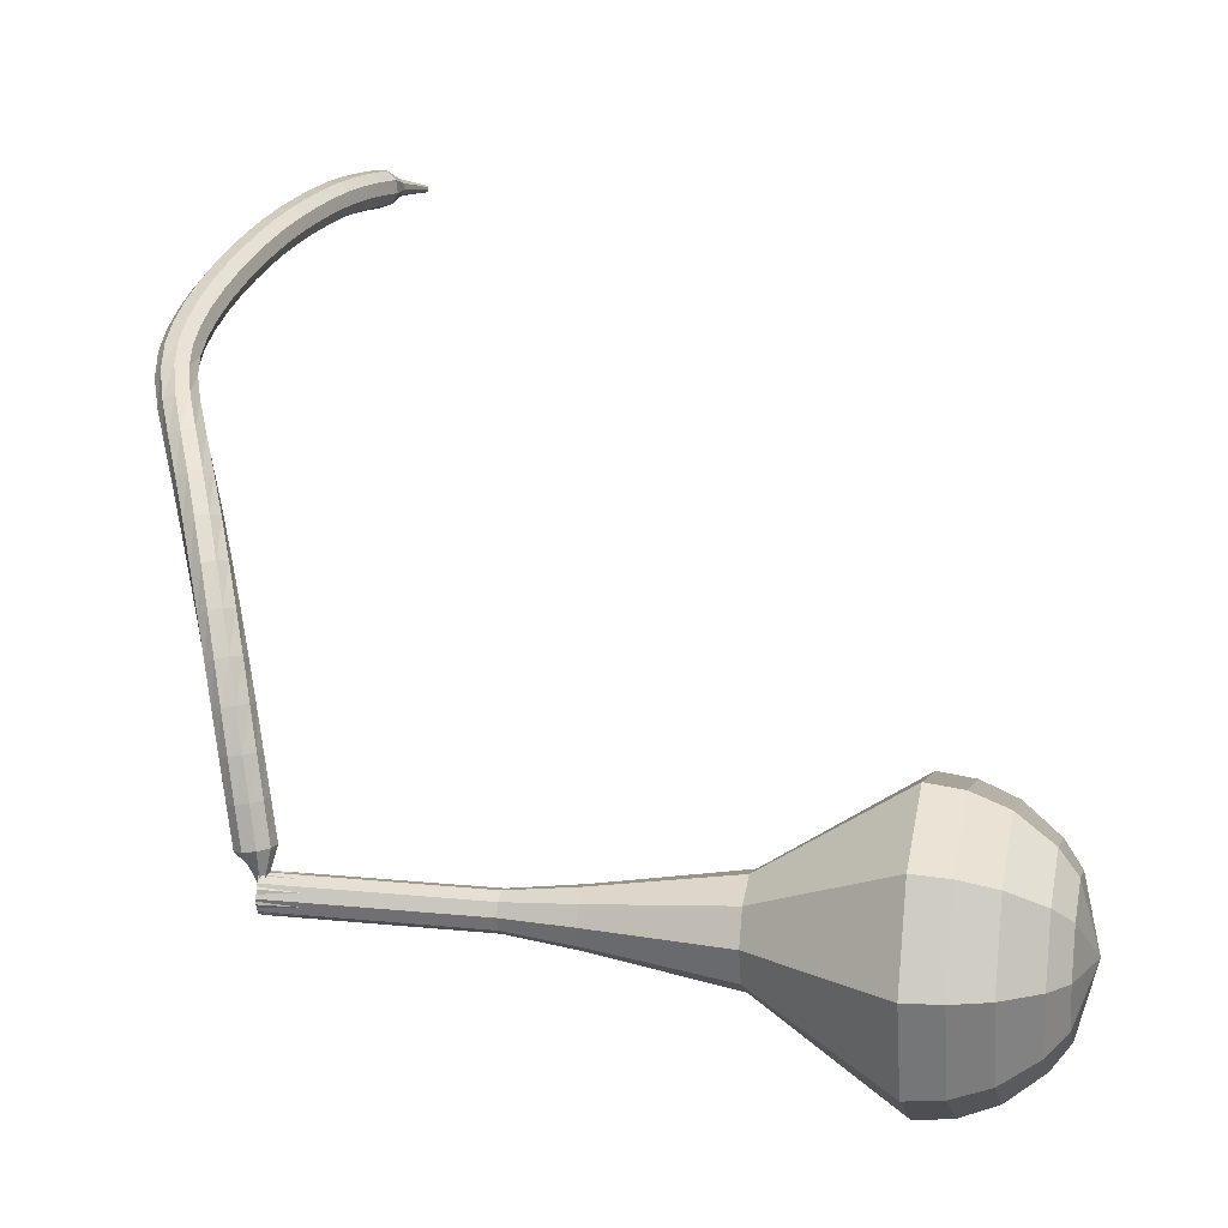
<metadata>
{"format":"obj","ext":"obj","renderer":"f3d","projection":"perspective","resolution":1024,"background":"white","views":[{"elev":49.4,"azim":127.0,"up":"+Y"}]}
</metadata>
<code>
g tube1
v 162.8 153.5 57.01
v 165.2 151.6 55.54
v 165.9 148.4 54.75
v 164.5 145.3 55.03
v 161.7 143.8 56.23
v 158.8 144.6 57.79
v 157.2 147.3 59
v 157.6 150.7 59.27
v 159.8 153.1 58.48
v 162.8 153.5 57.01
v 162 152.3 56.18
v 163.8 150.9 55.1
v 164.3 148.6 54.53
v 163.3 146.3 54.73
v 161.2 145.2 55.61
v 159.1 145.8 56.75
v 157.9 147.8 57.63
v 158.2 150.3 57.83
v 159.8 152 57.26
v 162 152.3 56.18
v 160.7 148.9 55.35
v 160.7 148.9 55.35
v 160.7 148.9 55.35
v 160.7 148.9 55.35
v 160.7 148.9 55.35
v 160.7 148.9 55.35
v 160.7 148.9 55.35
v 160.7 148.9 55.35
v 160.7 148.9 55.35
v 160.7 148.9 55.35
v 176.7 143.4 87.68
v 177.3 143.6 87.41
v 177.7 144.1 87.26
v 177.8 144.8 87.31
v 177.4 145.3 87.53
v 176.8 145.4 87.82
v 176.2 145.1 88.05
v 176 144.4 88.1
v 176.2 143.8 87.95
v 176.7 143.4 87.68
v 176.9 146.5 88.68
v 176.5 146.7 88.12
v 175.9 146.5 87.82
v 175.4 146.2 87.92
v 175.1 145.7 88.38
v 175.3 145.4 88.97
v 175.8 145.4 89.43
v 176.4 145.7 89.53
v 176.8 146.1 89.24
v 176.9 146.5 88.68
v 175.9 148.1 89.73
v 175.6 148.3 89.18
v 175 148.1 88.89
v 174.4 147.7 88.99
v 174.2 147.2 89.44
v 174.4 146.9 90.02
v 174.9 146.9 90.47
v 175.5 147.2 90.57
v 175.9 147.7 90.28
v 175.9 148.1 89.73
v 174.9 149.6 90.86
v 174.5 149.8 90.33
v 173.9 149.6 90.04
v 173.4 149.1 90.14
v 173.3 148.6 90.57
v 173.5 148.3 91.14
v 174 148.3 91.57
v 174.6 148.7 91.67
v 175 149.2 91.39
v 174.9 149.6 90.86
v 173.8 151 92.07
v 173.4 151.1 91.56
v 172.8 150.9 91.28
v 172.3 150.4 91.38
v 172.2 149.8 91.8
v 172.5 149.5 92.34
v 173 149.6 92.76
v 173.6 150 92.85
v 173.9 150.5 92.58
v 173.8 151 92.07
v 172.6 152.2 93.37
v 172.1 152.3 92.87
v 171.6 152 92.61
v 171.2 151.5 92.7
v 171.1 150.9 93.1
v 171.4 150.6 93.63
v 172 150.7 94.03
v 172.5 151.2 94.12
v 172.8 151.8 93.86
v 172.6 152.2 93.37
v 171.3 153.3 94.75
v 170.8 153.4 94.28
v 170.3 153 94.03
v 170 152.5 94.12
v 170 151.9 94.5
v 170.3 151.6 95
v 170.9 151.7 95.39
v 171.4 152.2 95.48
v 171.5 152.8 95.23
v 171.3 153.3 94.75
v 170 154.2 96.23
v 169.5 154.3 95.78
v 169 153.9 95.54
v 168.7 153.3 95.62
v 168.8 152.7 95.99
v 169.2 152.4 96.47
v 169.7 152.6 96.84
v 170.1 153.1 96.93
v 170.2 153.8 96.68
v 170 154.2 96.23
v 168.6 155 97.8
v 168 155 97.36
v 167.6 154.5 97.13
v 167.3 153.9 97.21
v 167.5 153.3 97.56
v 168 153.1 98.03
v 168.5 153.3 98.39
v 168.9 153.9 98.47
v 168.9 154.6 98.23
v 168.6 155 97.8
v 167.1 155.6 99.45
v 166.6 155.5 99.03
v 166.1 155 98.8
v 166 154.4 98.88
v 166.2 153.8 99.22
v 166.7 153.7 99.67
v 167.2 153.9 100
v 167.5 154.5 100.1
v 167.5 155.2 99.87
v 167.1 155.6 99.45
v 165.7 156 101.1
v 165.1 155.9 100.7
v 164.7 155.4 100.5
v 164.6 154.7 100.6
v 164.9 154.2 100.9
v 165.4 154.1 101.3
v 165.9 154.4 101.7
v 166.2 155 101.8
v 166.1 155.7 101.5
v 165.7 156 101.1
v 164.3 156.3 102.6
v 163.8 156.1 102.2
v 163.5 155.6 102
v 163.4 154.9 102
v 163.8 154.4 102.4
v 164.3 154.3 102.8
v 164.7 154.7 103.2
v 164.9 155.4 103.3
v 164.7 156 103
v 164.3 156.3 102.6
v 163 156.4 103.8
v 162.6 156.2 103.4
v 162.3 155.6 103.1
v 162.4 154.9 103.2
v 162.8 154.5 103.6
v 163.2 154.5 104.1
v 163.6 154.9 104.5
v 163.7 155.6 104.6
v 163.4 156.2 104.3
v 163 156.4 103.8
v 161.7 156.3 104.8
v 161.4 156 104.2
v 161.2 155.4 104
v 161.4 154.8 104.1
v 161.7 154.4 104.5
v 162.1 154.4 105.1
v 162.3 154.9 105.5
v 162.3 155.5 105.6
v 162.1 156.1 105.3
v 161.7 156.3 104.8
v 160.3 156.1 105.6
v 160 155.8 105
v 160 155.2 104.7
v 160.1 154.6 104.8
v 160.4 154.2 105.3
v 160.7 154.2 105.9
v 160.9 154.7 106.3
v 160.9 155.4 106.4
v 160.6 155.9 106.1
v 160.3 156.1 105.6
v 158.8 155.8 106.2
v 158.6 155.6 105.6
v 158.6 155 105.3
v 158.7 154.3 105.4
v 159 153.9 105.9
v 159.3 154 106.5
v 159.4 154.4 107
v 159.3 155.1 107.1
v 159.1 155.7 106.8
v 158.8 155.8 106.2
v 157.2 155.5 106.8
v 157.1 155.3 106.2
v 157.1 154.7 105.9
v 157.3 154 106
v 157.5 153.6 106.5
v 157.8 153.7 107.1
v 157.8 154.1 107.6
v 157.7 154.8 107.8
v 157.5 155.4 107.4
v 157.2 155.5 106.8
v 155.7 155.2 107.4
v 155.5 154.9 106.7
v 155.6 154.3 106.4
v 155.8 153.7 106.5
v 156 153.3 107
v 156.2 153.3 107.7
v 156.3 153.8 108.2
v 156.2 154.4 108.3
v 155.9 155 108
v 155.7 155.2 107.4
v 154.1 154.8 107.8
v 154 154.5 107.2
v 154.1 153.9 106.9
v 154.3 153.3 107
v 154.5 152.9 107.5
v 154.7 152.9 108.2
v 154.7 153.4 108.7
v 154.6 154 108.8
v 154.3 154.6 108.4
v 154.1 154.8 107.8
v 152.5 154.3 108.2
v 152.4 154.1 107.6
v 152.5 153.5 107.3
v 152.7 152.8 107.4
v 153 152.5 107.9
v 153.2 152.5 108.6
v 153.2 153 109.1
v 153 153.6 109.2
v 152.8 154.2 108.9
v 152.5 154.3 108.2
v 151 153.9 108.6
v 150.9 153.6 108
v 151 153 107.7
v 151.3 152.4 107.8
v 151.5 152 108.3
v 151.6 152 109
v 151.6 152.5 109.5
v 151.4 153.2 109.6
v 151.2 153.7 109.3
v 151 153.9 108.6
v 149.4 153.3 109
v 149.4 153.1 108.3
v 149.5 152.5 108
v 149.8 151.9 108.1
v 150 151.5 108.6
v 150.2 151.5 109.3
v 150.1 152 109.8
v 149.9 152.6 109.9
v 149.6 153.2 109.6
v 149.4 153.3 109
v 147.9 152.7 109.3
v 147.9 152.5 108.7
v 148.1 151.9 108.3
v 148.3 151.3 108.4
v 148.6 150.9 108.9
v 148.7 151 109.6
v 148.6 151.4 110.1
v 148.4 152 110.3
v 148.1 152.6 109.9
v 147.9 152.7 109.3
v 146.4 152.1 109.6
v 146.4 151.9 108.9
v 146.6 151.3 108.6
v 146.9 150.7 108.7
v 147.2 150.3 109.2
v 147.3 150.4 109.9
v 147.2 150.8 110.4
v 146.9 151.4 110.5
v 146.6 151.9 110.2
v 146.4 152.1 109.6
v 144.9 151.4 109.8
v 144.9 151.2 109.2
v 145.2 150.6 108.8
v 145.5 150 109
v 145.8 149.7 109.5
v 145.8 149.7 110.2
v 145.7 150.1 110.7
v 145.4 150.7 110.8
v 145.1 151.2 110.5
v 144.9 151.4 109.8
v 143.5 150.6 110
v 143.5 150.4 109.4
v 143.8 149.9 109.1
v 144.1 149.3 109.2
v 144.4 148.9 109.7
v 144.5 149 110.4
v 144.3 149.4 110.9
v 144 150 111
v 143.7 150.5 110.7
v 143.5 150.6 110
v 142.1 149.8 110.2
v 142.1 149.6 109.6
v 142.4 149 109.3
v 142.8 148.5 109.4
v 143.1 148.1 109.9
v 143.1 148.2 110.6
v 142.9 148.6 111.1
v 142.6 149.2 111.2
v 142.3 149.6 110.9
v 142.1 149.8 110.2
v 140.7 148.9 110.4
v 140.8 148.7 109.8
v 141.1 148.2 109.4
v 141.5 147.6 109.5
v 141.7 147.3 110.1
v 141.8 147.3 110.7
v 141.6 147.7 111.3
v 141.2 148.3 111.4
v 140.9 148.8 111
v 140.7 148.9 110.4
v 139.6 147.6 110.5
v 139.7 147.5 110.2
v 139.9 147.2 110
v 140.1 146.9 110.1
v 140.2 146.8 110.4
v 140.2 146.8 110.7
v 140.1 147 111
v 139.9 147.3 111
v 139.7 147.5 110.9
v 139.6 147.6 110.5
v 138.5 146.5 110.7
v 138.5 146.4 110.4
v 138.6 146.2 110.3
v 138.8 146 110.4
v 138.9 145.9 110.5
v 138.9 145.9 110.8
v 138.8 146.1 110.9
v 138.7 146.2 111
v 138.5 146.4 110.9
v 138.5 146.5 110.7
v 137.3 145.3 110.8
v 137.3 145.3 110.6
v 137.4 145.2 110.6
v 137.5 145.1 110.6
v 137.5 145 110.7
v 137.5 145 110.8
v 137.5 145.1 110.9
v 137.4 145.2 110.9
v 137.3 145.3 110.9
v 137.3 145.3 110.8
f 1 2 12
f 12 11 1
f 2 3 13
f 13 12 2
f 3 4 14
f 14 13 3
f 4 5 15
f 15 14 4
f 5 6 16
f 16 15 5
f 6 7 17
f 17 16 6
f 7 8 18
f 18 17 7
f 8 9 19
f 19 18 8
f 9 10 20
f 20 19 9
f 11 12 22
f 22 21 11
f 12 13 23
f 23 22 12
f 13 14 24
f 24 23 13
f 14 15 25
f 25 24 14
f 15 16 26
f 26 25 15
f 16 17 27
f 27 26 16
f 17 18 28
f 28 27 17
f 18 19 29
f 29 28 18
f 19 20 30
f 30 29 19
f 21 22 32
f 32 31 21
f 22 23 33
f 33 32 22
f 23 24 34
f 34 33 23
f 24 25 35
f 35 34 24
f 25 26 36
f 36 35 25
f 26 27 37
f 37 36 26
f 27 28 38
f 38 37 27
f 28 29 39
f 39 38 28
f 29 30 40
f 40 39 29
f 31 32 42
f 42 41 31
f 32 33 43
f 43 42 32
f 33 34 44
f 44 43 33
f 34 35 45
f 45 44 34
f 35 36 46
f 46 45 35
f 36 37 47
f 47 46 36
f 37 38 48
f 48 47 37
f 38 39 49
f 49 48 38
f 39 40 50
f 50 49 39
f 41 42 52
f 52 51 41
f 42 43 53
f 53 52 42
f 43 44 54
f 54 53 43
f 44 45 55
f 55 54 44
f 45 46 56
f 56 55 45
f 46 47 57
f 57 56 46
f 47 48 58
f 58 57 47
f 48 49 59
f 59 58 48
f 49 50 60
f 60 59 49
f 51 52 62
f 62 61 51
f 52 53 63
f 63 62 52
f 53 54 64
f 64 63 53
f 54 55 65
f 65 64 54
f 55 56 66
f 66 65 55
f 56 57 67
f 67 66 56
f 57 58 68
f 68 67 57
f 58 59 69
f 69 68 58
f 59 60 70
f 70 69 59
f 61 62 72
f 72 71 61
f 62 63 73
f 73 72 62
f 63 64 74
f 74 73 63
f 64 65 75
f 75 74 64
f 65 66 76
f 76 75 65
f 66 67 77
f 77 76 66
f 67 68 78
f 78 77 67
f 68 69 79
f 79 78 68
f 69 70 80
f 80 79 69
f 71 72 82
f 82 81 71
f 72 73 83
f 83 82 72
f 73 74 84
f 84 83 73
f 74 75 85
f 85 84 74
f 75 76 86
f 86 85 75
f 76 77 87
f 87 86 76
f 77 78 88
f 88 87 77
f 78 79 89
f 89 88 78
f 79 80 90
f 90 89 79
f 81 82 92
f 92 91 81
f 82 83 93
f 93 92 82
f 83 84 94
f 94 93 83
f 84 85 95
f 95 94 84
f 85 86 96
f 96 95 85
f 86 87 97
f 97 96 86
f 87 88 98
f 98 97 87
f 88 89 99
f 99 98 88
f 89 90 100
f 100 99 89
f 91 92 102
f 102 101 91
f 92 93 103
f 103 102 92
f 93 94 104
f 104 103 93
f 94 95 105
f 105 104 94
f 95 96 106
f 106 105 95
f 96 97 107
f 107 106 96
f 97 98 108
f 108 107 97
f 98 99 109
f 109 108 98
f 99 100 110
f 110 109 99
f 101 102 112
f 112 111 101
f 102 103 113
f 113 112 102
f 103 104 114
f 114 113 103
f 104 105 115
f 115 114 104
f 105 106 116
f 116 115 105
f 106 107 117
f 117 116 106
f 107 108 118
f 118 117 107
f 108 109 119
f 119 118 108
f 109 110 120
f 120 119 109
f 111 112 122
f 122 121 111
f 112 113 123
f 123 122 112
f 113 114 124
f 124 123 113
f 114 115 125
f 125 124 114
f 115 116 126
f 126 125 115
f 116 117 127
f 127 126 116
f 117 118 128
f 128 127 117
f 118 119 129
f 129 128 118
f 119 120 130
f 130 129 119
f 121 122 132
f 132 131 121
f 122 123 133
f 133 132 122
f 123 124 134
f 134 133 123
f 124 125 135
f 135 134 124
f 125 126 136
f 136 135 125
f 126 127 137
f 137 136 126
f 127 128 138
f 138 137 127
f 128 129 139
f 139 138 128
f 129 130 140
f 140 139 129
f 131 132 142
f 142 141 131
f 132 133 143
f 143 142 132
f 133 134 144
f 144 143 133
f 134 135 145
f 145 144 134
f 135 136 146
f 146 145 135
f 136 137 147
f 147 146 136
f 137 138 148
f 148 147 137
f 138 139 149
f 149 148 138
f 139 140 150
f 150 149 139
f 141 142 152
f 152 151 141
f 142 143 153
f 153 152 142
f 143 144 154
f 154 153 143
f 144 145 155
f 155 154 144
f 145 146 156
f 156 155 145
f 146 147 157
f 157 156 146
f 147 148 158
f 158 157 147
f 148 149 159
f 159 158 148
f 149 150 160
f 160 159 149
f 151 152 162
f 162 161 151
f 152 153 163
f 163 162 152
f 153 154 164
f 164 163 153
f 154 155 165
f 165 164 154
f 155 156 166
f 166 165 155
f 156 157 167
f 167 166 156
f 157 158 168
f 168 167 157
f 158 159 169
f 169 168 158
f 159 160 170
f 170 169 159
f 161 162 172
f 172 171 161
f 162 163 173
f 173 172 162
f 163 164 174
f 174 173 163
f 164 165 175
f 175 174 164
f 165 166 176
f 176 175 165
f 166 167 177
f 177 176 166
f 167 168 178
f 178 177 167
f 168 169 179
f 179 178 168
f 169 170 180
f 180 179 169
f 171 172 182
f 182 181 171
f 172 173 183
f 183 182 172
f 173 174 184
f 184 183 173
f 174 175 185
f 185 184 174
f 175 176 186
f 186 185 175
f 176 177 187
f 187 186 176
f 177 178 188
f 188 187 177
f 178 179 189
f 189 188 178
f 179 180 190
f 190 189 179
f 181 182 192
f 192 191 181
f 182 183 193
f 193 192 182
f 183 184 194
f 194 193 183
f 184 185 195
f 195 194 184
f 185 186 196
f 196 195 185
f 186 187 197
f 197 196 186
f 187 188 198
f 198 197 187
f 188 189 199
f 199 198 188
f 189 190 200
f 200 199 189
f 191 192 202
f 202 201 191
f 192 193 203
f 203 202 192
f 193 194 204
f 204 203 193
f 194 195 205
f 205 204 194
f 195 196 206
f 206 205 195
f 196 197 207
f 207 206 196
f 197 198 208
f 208 207 197
f 198 199 209
f 209 208 198
f 199 200 210
f 210 209 199
f 201 202 212
f 212 211 201
f 202 203 213
f 213 212 202
f 203 204 214
f 214 213 203
f 204 205 215
f 215 214 204
f 205 206 216
f 216 215 205
f 206 207 217
f 217 216 206
f 207 208 218
f 218 217 207
f 208 209 219
f 219 218 208
f 209 210 220
f 220 219 209
f 211 212 222
f 222 221 211
f 212 213 223
f 223 222 212
f 213 214 224
f 224 223 213
f 214 215 225
f 225 224 214
f 215 216 226
f 226 225 215
f 216 217 227
f 227 226 216
f 217 218 228
f 228 227 217
f 218 219 229
f 229 228 218
f 219 220 230
f 230 229 219
f 221 222 232
f 232 231 221
f 222 223 233
f 233 232 222
f 223 224 234
f 234 233 223
f 224 225 235
f 235 234 224
f 225 226 236
f 236 235 225
f 226 227 237
f 237 236 226
f 227 228 238
f 238 237 227
f 228 229 239
f 239 238 228
f 229 230 240
f 240 239 229
f 231 232 242
f 242 241 231
f 232 233 243
f 243 242 232
f 233 234 244
f 244 243 233
f 234 235 245
f 245 244 234
f 235 236 246
f 246 245 235
f 236 237 247
f 247 246 236
f 237 238 248
f 248 247 237
f 238 239 249
f 249 248 238
f 239 240 250
f 250 249 239
f 241 242 252
f 252 251 241
f 242 243 253
f 253 252 242
f 243 244 254
f 254 253 243
f 244 245 255
f 255 254 244
f 245 246 256
f 256 255 245
f 246 247 257
f 257 256 246
f 247 248 258
f 258 257 247
f 248 249 259
f 259 258 248
f 249 250 260
f 260 259 249
f 251 252 262
f 262 261 251
f 252 253 263
f 263 262 252
f 253 254 264
f 264 263 253
f 254 255 265
f 265 264 254
f 255 256 266
f 266 265 255
f 256 257 267
f 267 266 256
f 257 258 268
f 268 267 257
f 258 259 269
f 269 268 258
f 259 260 270
f 270 269 259
f 261 262 272
f 272 271 261
f 262 263 273
f 273 272 262
f 263 264 274
f 274 273 263
f 264 265 275
f 275 274 264
f 265 266 276
f 276 275 265
f 266 267 277
f 277 276 266
f 267 268 278
f 278 277 267
f 268 269 279
f 279 278 268
f 269 270 280
f 280 279 269
f 271 272 282
f 282 281 271
f 272 273 283
f 283 282 272
f 273 274 284
f 284 283 273
f 274 275 285
f 285 284 274
f 275 276 286
f 286 285 275
f 276 277 287
f 287 286 276
f 277 278 288
f 288 287 277
f 278 279 289
f 289 288 278
f 279 280 290
f 290 289 279
f 281 282 292
f 292 291 281
f 282 283 293
f 293 292 282
f 283 284 294
f 294 293 283
f 284 285 295
f 295 294 284
f 285 286 296
f 296 295 285
f 286 287 297
f 297 296 286
f 287 288 298
f 298 297 287
f 288 289 299
f 299 298 288
f 289 290 300
f 300 299 289
f 291 292 302
f 302 301 291
f 292 293 303
f 303 302 292
f 293 294 304
f 304 303 293
f 294 295 305
f 305 304 294
f 295 296 306
f 306 305 295
f 296 297 307
f 307 306 296
f 297 298 308
f 308 307 297
f 298 299 309
f 309 308 298
f 299 300 310
f 310 309 299
f 301 302 312
f 312 311 301
f 302 303 313
f 313 312 302
f 303 304 314
f 314 313 303
f 304 305 315
f 315 314 304
f 305 306 316
f 316 315 305
f 306 307 317
f 317 316 306
f 307 308 318
f 318 317 307
f 308 309 319
f 319 318 308
f 309 310 320
f 320 319 309
f 311 312 322
f 322 321 311
f 312 313 323
f 323 322 312
f 313 314 324
f 324 323 313
f 314 315 325
f 325 324 314
f 315 316 326
f 326 325 315
f 316 317 327
f 327 326 316
f 317 318 328
f 328 327 317
f 318 319 329
f 329 328 318
f 319 320 330
f 330 329 319
f 321 322 332
f 332 331 321
f 322 323 333
f 333 332 322
f 323 324 334
f 334 333 323
f 324 325 335
f 335 334 324
f 325 326 336
f 336 335 325
f 326 327 337
f 337 336 326
f 327 328 338
f 338 337 327
f 328 329 339
f 339 338 328
f 329 330 340
f 340 339 329
v 177.2 145.4 87.68
v 177.6 145 87.38
v 177.8 144.4 87.22
v 177.5 143.7 87.28
v 176.9 143.4 87.52
v 176.3 143.6 87.84
v 176 144.1 88.08
v 176.1 144.8 88.13
v 176.5 145.3 87.98
v 177.2 145.4 87.68
v 175.5 145.8 84.47
v 176 145.5 84.17
v 176.2 144.8 84.01
v 175.9 144.2 84.07
v 175.3 143.9 84.31
v 174.7 144 84.63
v 174.4 144.6 84.87
v 174.5 145.3 84.92
v 174.9 145.8 84.77
v 175.5 145.8 84.47
v 173.9 146.3 81.26
v 174.4 145.9 80.96
v 174.6 145.3 80.8
v 174.3 144.6 80.86
v 173.7 144.3 81.1
v 173.1 144.5 81.42
v 172.8 145 81.66
v 172.9 145.7 81.71
v 173.3 146.2 81.56
v 173.9 146.3 81.26
v 172.3 146.7 78.05
v 172.8 146.4 77.75
v 172.9 145.7 77.59
v 172.7 145.1 77.65
v 172.1 144.8 77.89
v 171.5 144.9 78.21
v 171.2 145.5 78.45
v 171.3 146.2 78.5
v 171.7 146.7 78.35
v 172.3 146.7 78.05
v 170.8 147.6 74.84
v 171.6 147.1 74.4
v 171.7 146.1 74.17
v 171.3 145.2 74.25
v 170.5 144.8 74.61
v 169.6 145 75.07
v 169.2 145.8 75.43
v 169.3 146.8 75.51
v 169.9 147.5 75.28
v 170.8 147.6 74.84
v 167.9 149.7 68.42
v 169.2 148.7 67.63
v 169.6 146.9 67.2
v 168.8 145.3 67.35
v 167.3 144.5 68
v 165.8 144.9 68.84
v 164.9 146.4 69.49
v 165.1 148.2 69.64
v 166.3 149.5 69.21
v 167.9 149.7 68.42
v 166 155.2 62
v 169.7 152.4 59.77
v 170.7 147.5 58.59
v 168.5 142.8 59
v 164.3 140.6 60.82
v 159.9 141.8 63.18
v 157.4 145.9 65
v 158 151 65.41
v 161.4 154.7 64.23
v 166 155.2 62
v 165.1 155.2 60.34
v 168.6 152.5 58.18
v 169.6 147.8 57.03
v 167.6 143.2 57.43
v 163.5 141.1 59.19
v 159.2 142.2 61.48
v 156.8 146.2 63.24
v 157.4 151.1 63.64
v 160.7 154.7 62.49
v 165.1 155.2 60.34
v 164.1 154.7 58.67
v 167.2 152.3 56.75
v 168.1 148 55.72
v 166.3 144 56.08
v 162.6 142.1 57.65
v 158.8 143.1 59.7
v 156.7 146.7 61.27
v 157.2 151.1 61.63
v 160.1 154.2 60.6
v 164.1 154.7 58.67
v 162.8 153.5 57.01
v 165.2 151.6 55.54
v 165.9 148.4 54.75
v 164.5 145.3 55.03
v 161.7 143.8 56.23
v 158.8 144.6 57.79
v 157.2 147.3 59
v 157.6 150.7 59.27
v 159.8 153.1 58.48
v 162.8 153.5 57.01
v 162 152.3 56.18
v 163.8 150.9 55.1
v 164.3 148.6 54.53
v 163.3 146.3 54.73
v 161.2 145.2 55.61
v 159.1 145.8 56.75
v 157.9 147.8 57.63
v 158.2 150.3 57.83
v 159.8 152 57.26
v 162 152.3 56.18
v 160.7 148.9 55.35
v 160.7 148.9 55.35
v 160.7 148.9 55.35
v 160.7 148.9 55.35
v 160.7 148.9 55.35
v 160.7 148.9 55.35
v 160.7 148.9 55.35
v 160.7 148.9 55.35
v 160.7 148.9 55.35
v 160.7 148.9 55.35
f 341 342 352
f 352 351 341
f 342 343 353
f 353 352 342
f 343 344 354
f 354 353 343
f 344 345 355
f 355 354 344
f 345 346 356
f 356 355 345
f 346 347 357
f 357 356 346
f 347 348 358
f 358 357 347
f 348 349 359
f 359 358 348
f 349 350 360
f 360 359 349
f 351 352 362
f 362 361 351
f 352 353 363
f 363 362 352
f 353 354 364
f 364 363 353
f 354 355 365
f 365 364 354
f 355 356 366
f 366 365 355
f 356 357 367
f 367 366 356
f 357 358 368
f 368 367 357
f 358 359 369
f 369 368 358
f 359 360 370
f 370 369 359
f 361 362 372
f 372 371 361
f 362 363 373
f 373 372 362
f 363 364 374
f 374 373 363
f 364 365 375
f 375 374 364
f 365 366 376
f 376 375 365
f 366 367 377
f 377 376 366
f 367 368 378
f 378 377 367
f 368 369 379
f 379 378 368
f 369 370 380
f 380 379 369
f 371 372 382
f 382 381 371
f 372 373 383
f 383 382 372
f 373 374 384
f 384 383 373
f 374 375 385
f 385 384 374
f 375 376 386
f 386 385 375
f 376 377 387
f 387 386 376
f 377 378 388
f 388 387 377
f 378 379 389
f 389 388 378
f 379 380 390
f 390 389 379
f 381 382 392
f 392 391 381
f 382 383 393
f 393 392 382
f 383 384 394
f 394 393 383
f 384 385 395
f 395 394 384
f 385 386 396
f 396 395 385
f 386 387 397
f 397 396 386
f 387 388 398
f 398 397 387
f 388 389 399
f 399 398 388
f 389 390 400
f 400 399 389
f 391 392 402
f 402 401 391
f 392 393 403
f 403 402 392
f 393 394 404
f 404 403 393
f 394 395 405
f 405 404 394
f 395 396 406
f 406 405 395
f 396 397 407
f 407 406 396
f 397 398 408
f 408 407 397
f 398 399 409
f 409 408 398
f 399 400 410
f 410 409 399
f 401 402 412
f 412 411 401
f 402 403 413
f 413 412 402
f 403 404 414
f 414 413 403
f 404 405 415
f 415 414 404
f 405 406 416
f 416 415 405
f 406 407 417
f 417 416 406
f 407 408 418
f 418 417 407
f 408 409 419
f 419 418 408
f 409 410 420
f 420 419 409
f 411 412 422
f 422 421 411
f 412 413 423
f 423 422 412
f 413 414 424
f 424 423 413
f 414 415 425
f 425 424 414
f 415 416 426
f 426 425 415
f 416 417 427
f 427 426 416
f 417 418 428
f 428 427 417
f 418 419 429
f 429 428 418
f 419 420 430
f 430 429 419
f 421 422 432
f 432 431 421
f 422 423 433
f 433 432 422
f 423 424 434
f 434 433 423
f 424 425 435
f 435 434 424
f 425 426 436
f 436 435 425
f 426 427 437
f 437 436 426
f 427 428 438
f 438 437 427
f 428 429 439
f 439 438 428
f 429 430 440
f 440 439 429
f 431 432 442
f 442 441 431
f 432 433 443
f 443 442 432
f 433 434 444
f 444 443 433
f 434 435 445
f 445 444 434
f 435 436 446
f 446 445 435
f 436 437 447
f 447 446 436
f 437 438 448
f 448 447 437
f 438 439 449
f 449 448 438
f 439 440 450
f 450 449 439
f 441 442 452
f 452 451 441
f 442 443 453
f 453 452 442
f 443 444 454
f 454 453 443
f 444 445 455
f 455 454 444
f 445 446 456
f 456 455 445
f 446 447 457
f 457 456 446
f 447 448 458
f 458 457 447
f 448 449 459
f 459 458 448
f 449 450 460
f 460 459 449
g

</code>
